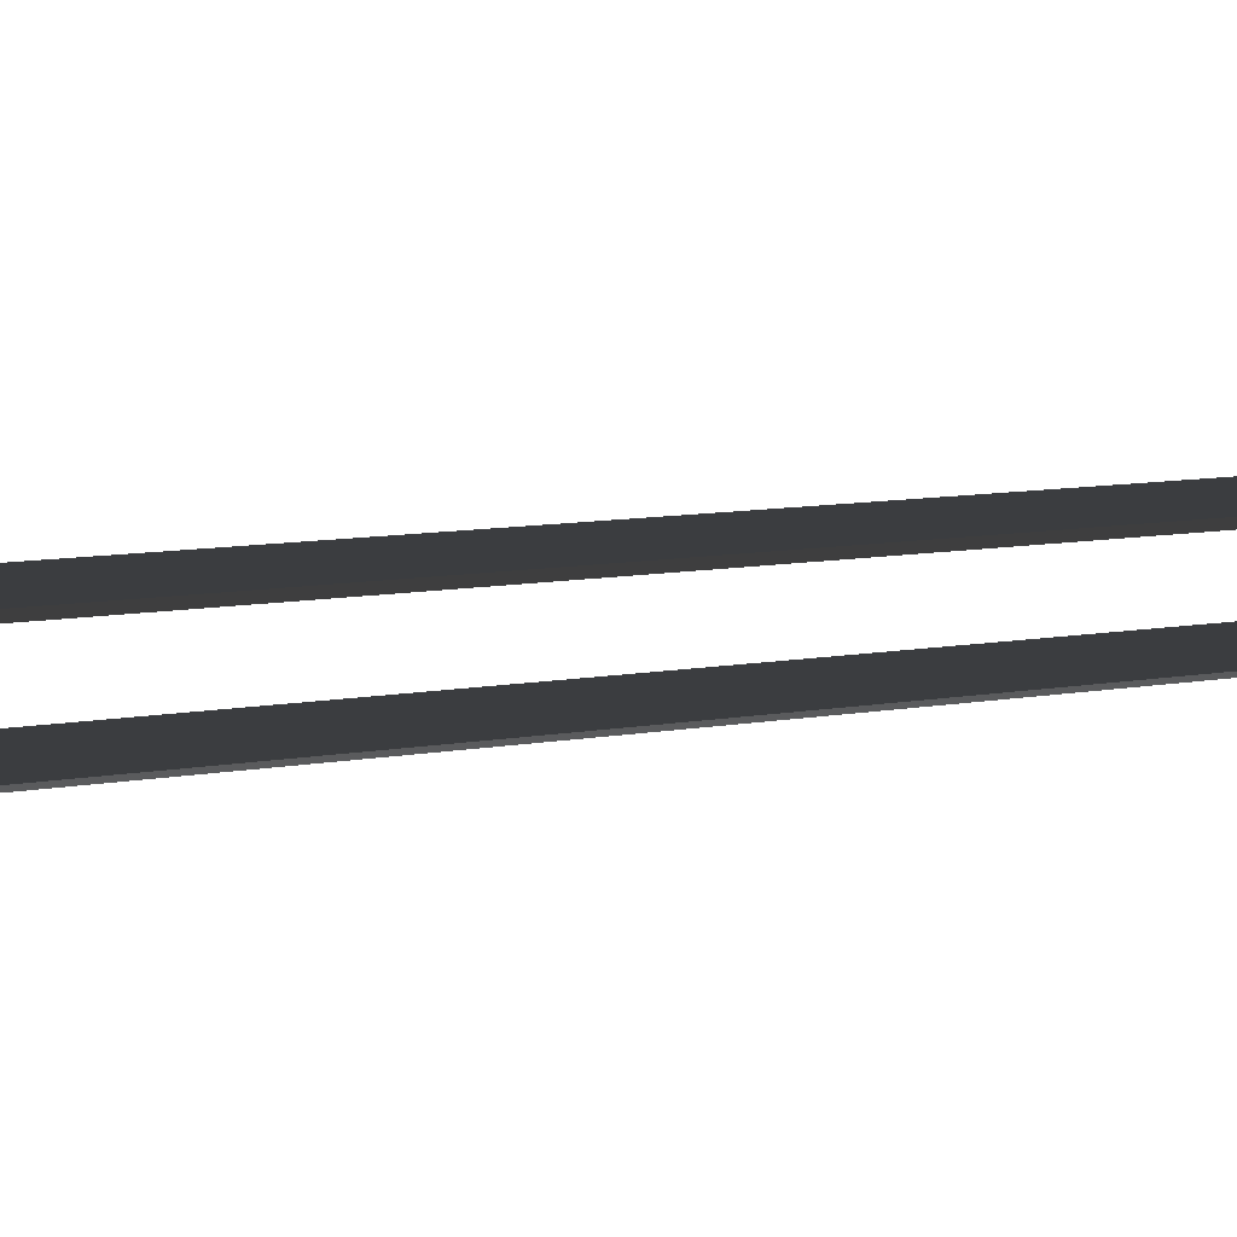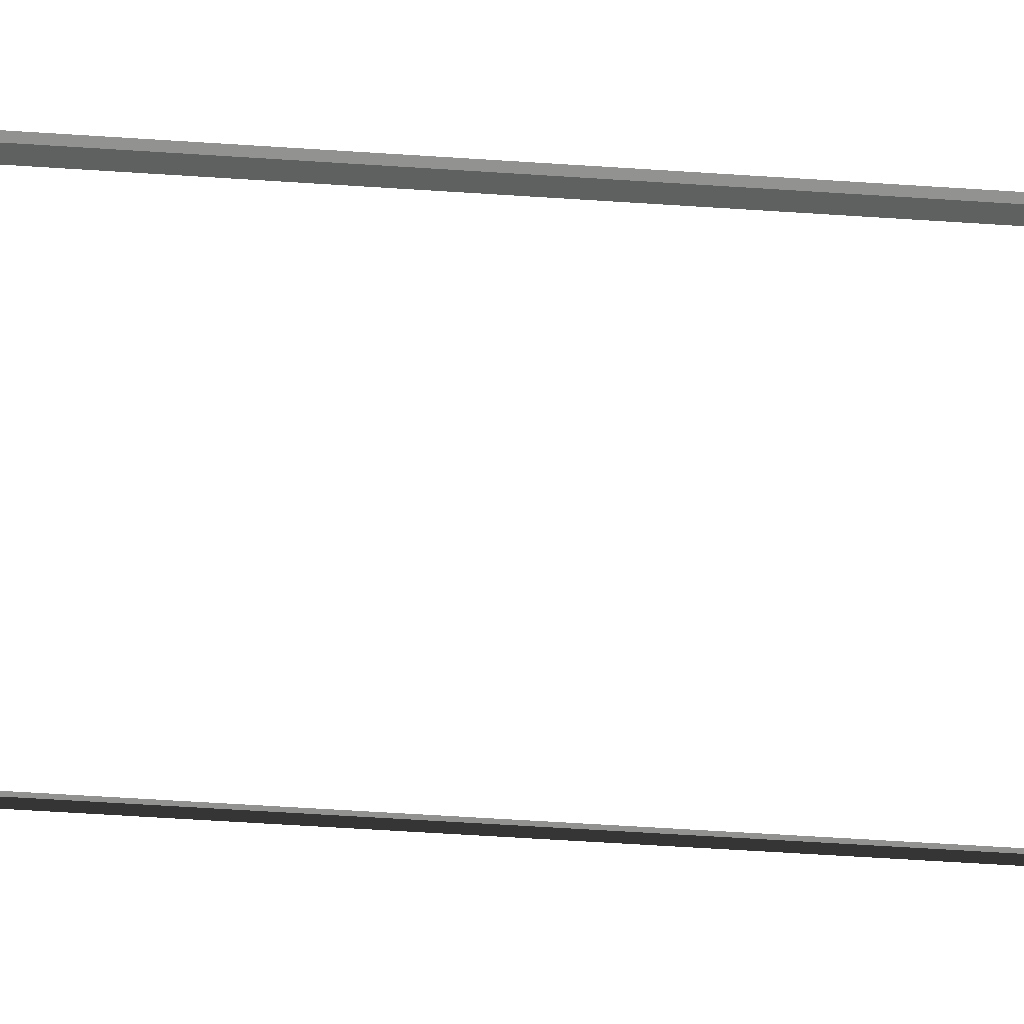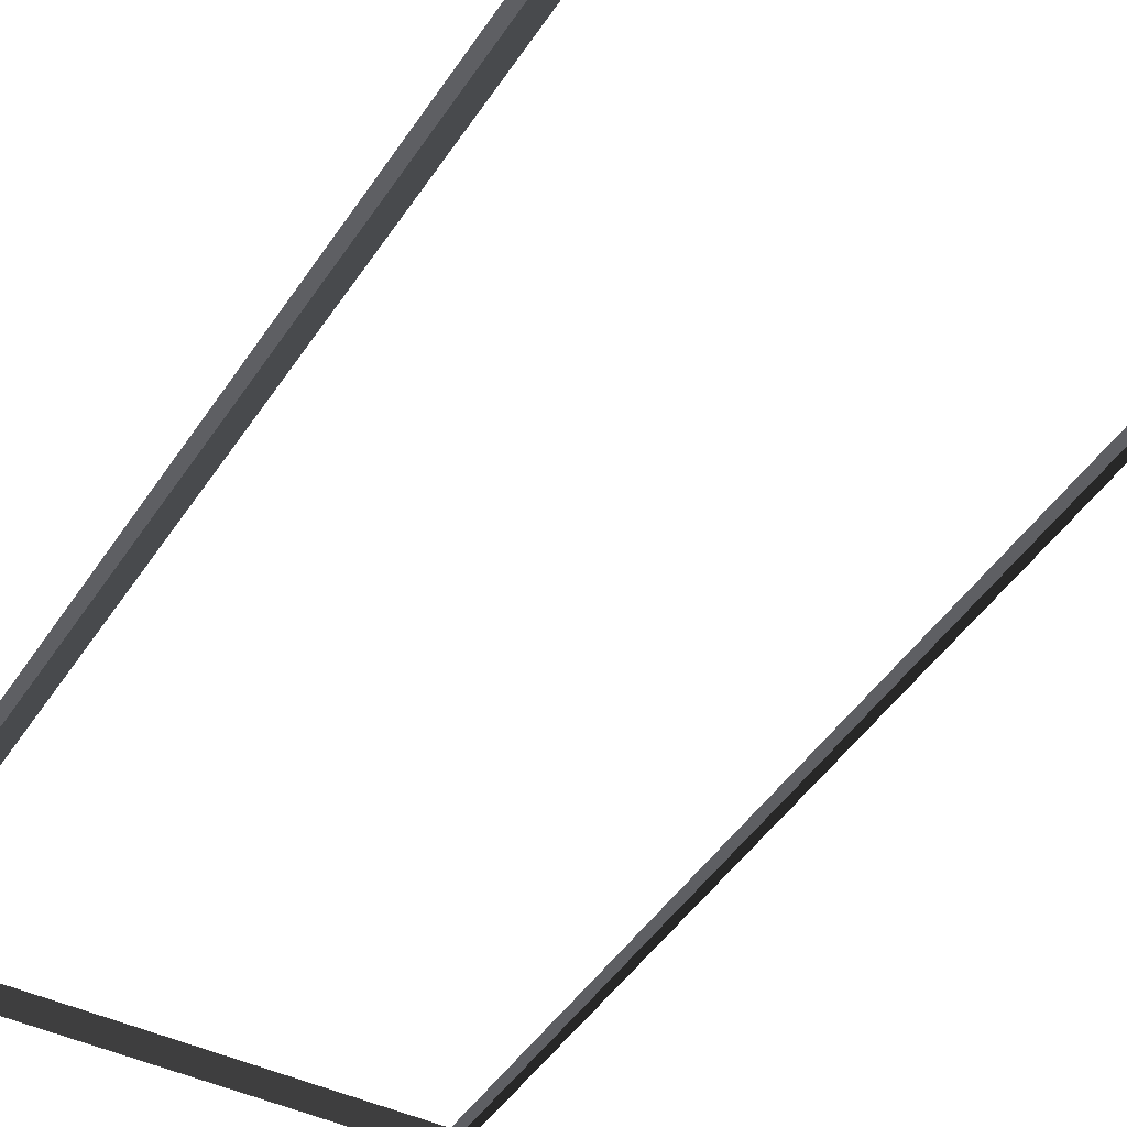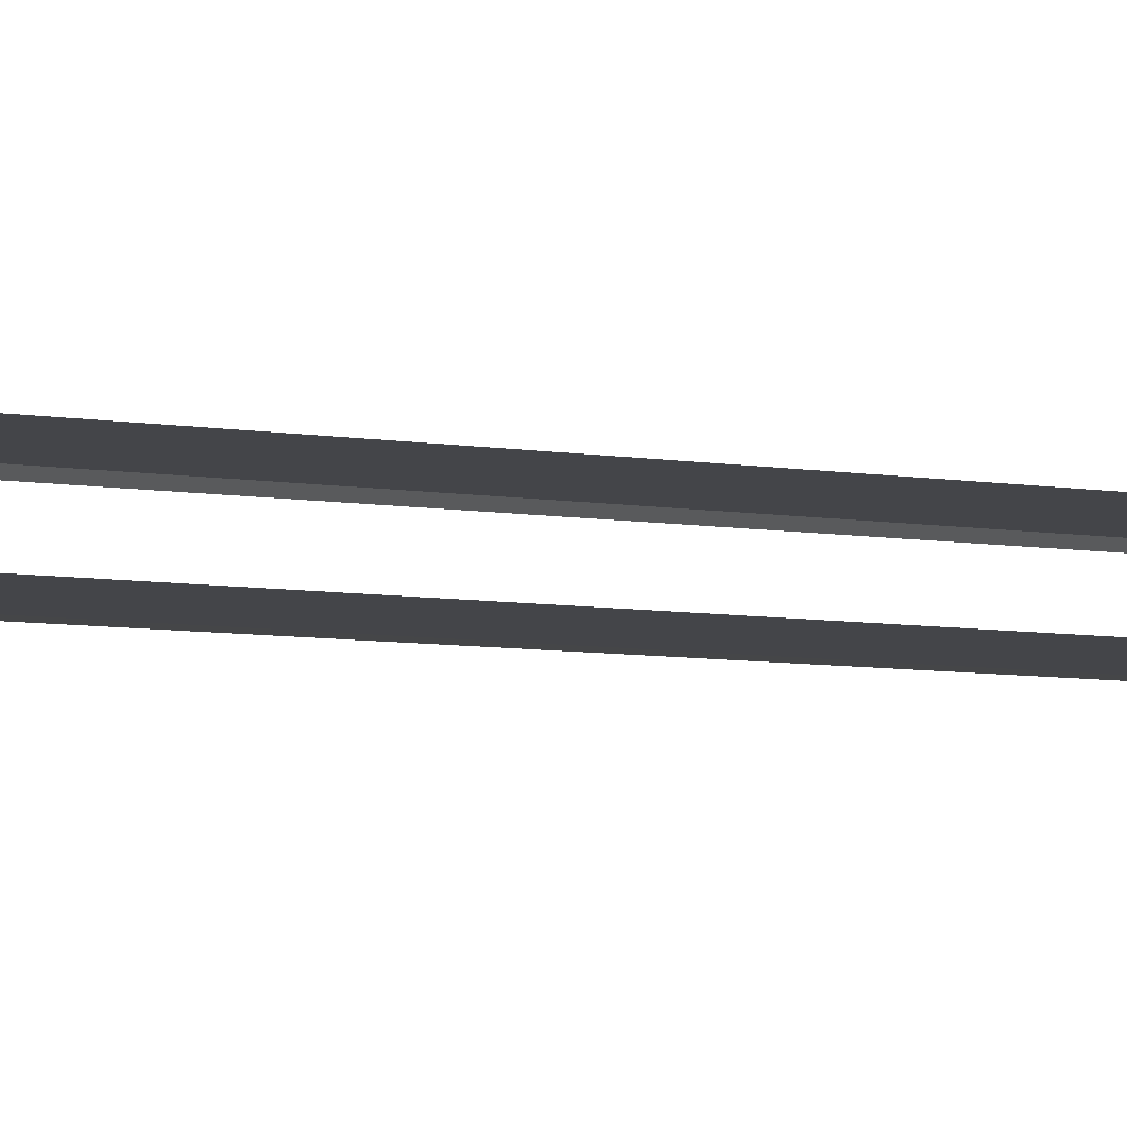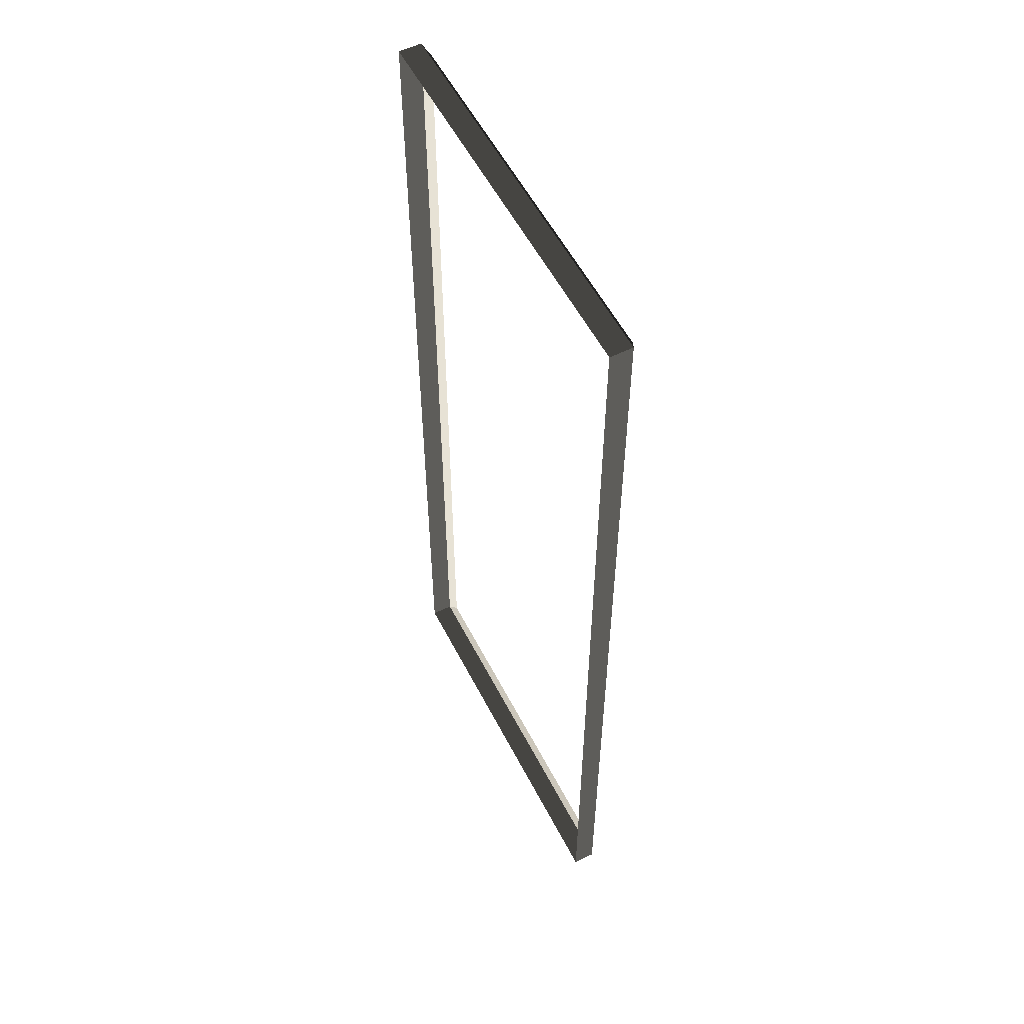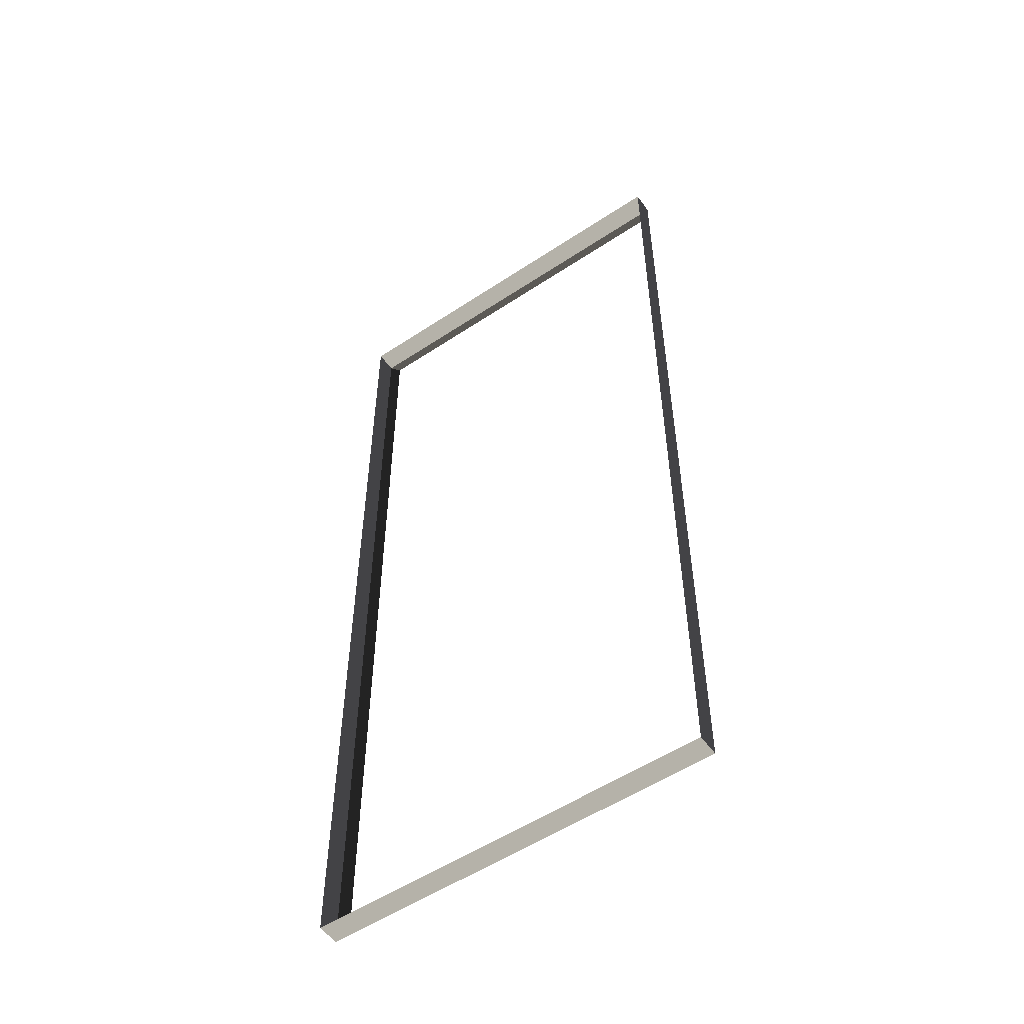
<metadata>
{"format":"obj","ext":"obj","renderer":"f3d","projection":"perspective","resolution":1024,"background":"white","views":[{"elev":9.6,"azim":64.2,"up":"+Z"},{"elev":-67.5,"azim":86.4,"up":"+Z"},{"elev":-42.4,"azim":150.3,"up":"+Z"},{"elev":-10.1,"azim":70.9,"up":"+Z"},{"elev":55.6,"azim":63.1,"up":"+Y"},{"elev":-54.0,"azim":35.2,"up":"+Y"}]}
</metadata>
<code>
v -0.9954 -7.388 0.4622
v -0.8321 -7.51 0.5438
v -0.8321 7.496 0.5438
v -0.9954 7.374 0.4622
v -0.8321 7.496 0.5438
v -0.8321 7.496 0.8882
v -6.965 7.496 0.8882
v -6.965 7.496 0.5438
v -6.802 7.374 0.4622
v -6.965 7.496 0.5438
v -6.965 -7.51 0.5438
v -6.802 -7.388 0.4622
v -6.802 -7.388 0.4622
v -6.965 -7.51 0.5438
v -0.8321 -7.51 0.5438
v -0.9954 -7.388 0.4622
v -0.9954 7.374 0.4622
v -0.8321 7.496 0.5438
v -6.965 7.496 0.5438
v -6.802 7.374 0.4622
v -0.8321 -7.51 0.5438
v -0.8321 -7.51 0.8882
v -0.8321 7.496 0.8882
v -0.8321 7.496 0.5438
v -6.965 7.496 0.5438
v -6.965 7.496 0.8882
v -6.965 -7.51 0.8882
v -6.965 -7.51 0.5438
v -6.965 -7.51 0.5438
v -6.965 -7.51 0.8882
v -0.8321 -7.51 0.8882
v -0.8321 -7.51 0.5438
g Building_small_t1.098_38115_124
f 1 3 2
f 1 4 3
f 5 7 6
f 5 8 7
f 9 11 10
f 9 12 11
f 13 15 14
f 13 16 15
f 17 19 18
f 17 20 19
f 21 23 22
f 21 24 23
f 25 27 26
f 25 28 27
f 29 31 30
f 29 32 31

</code>
